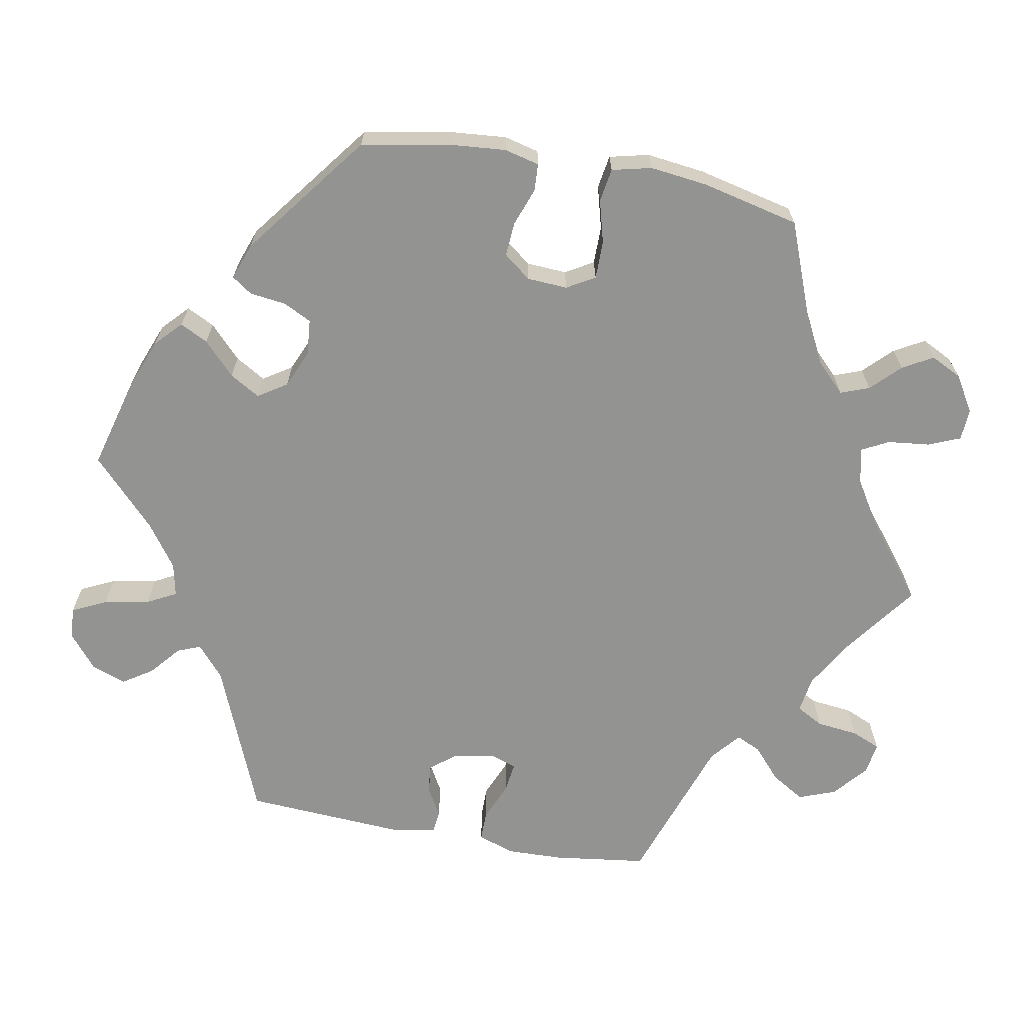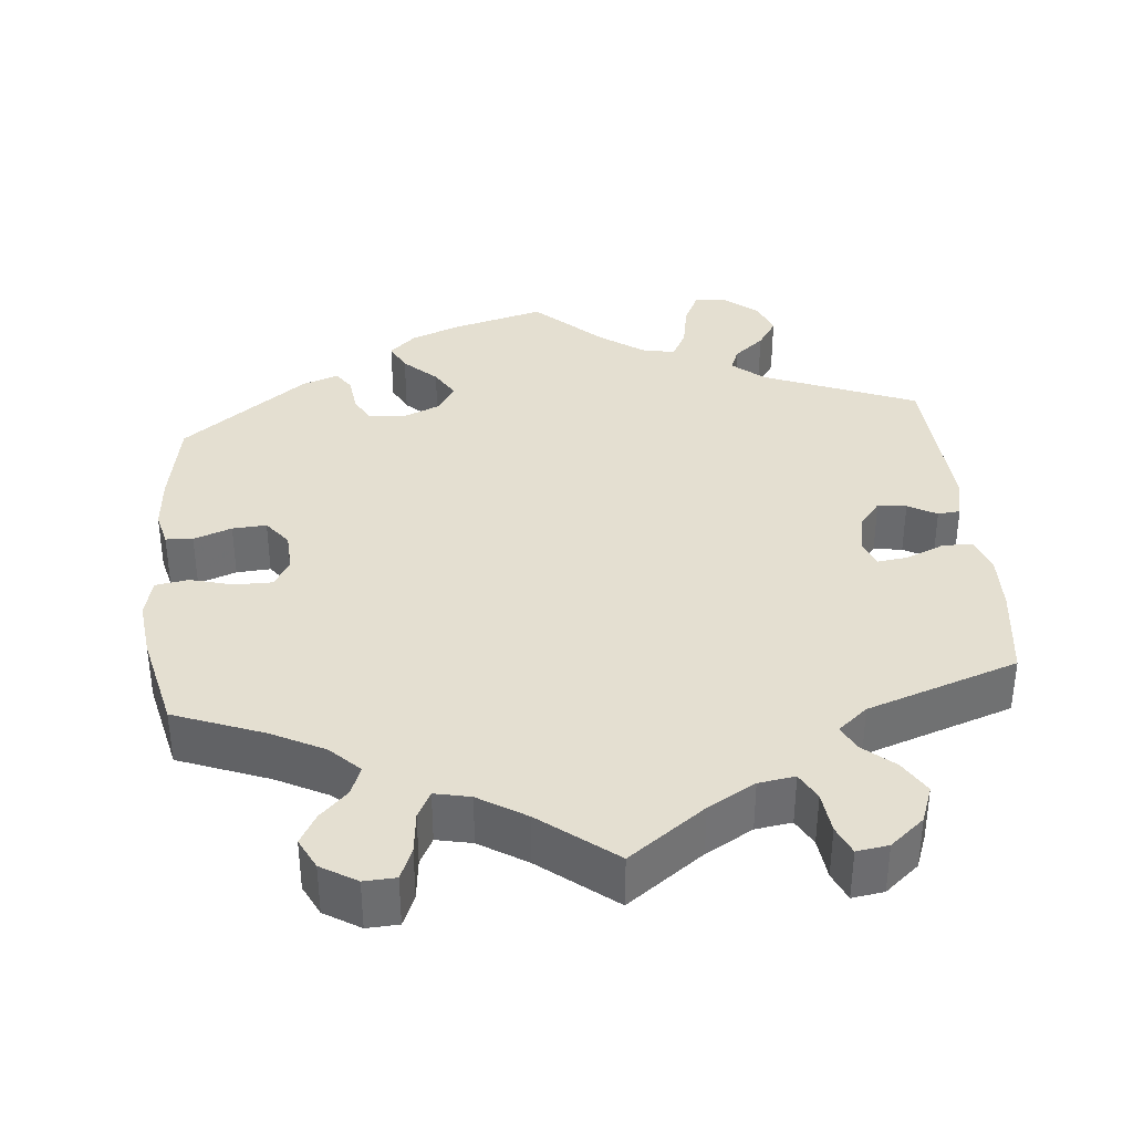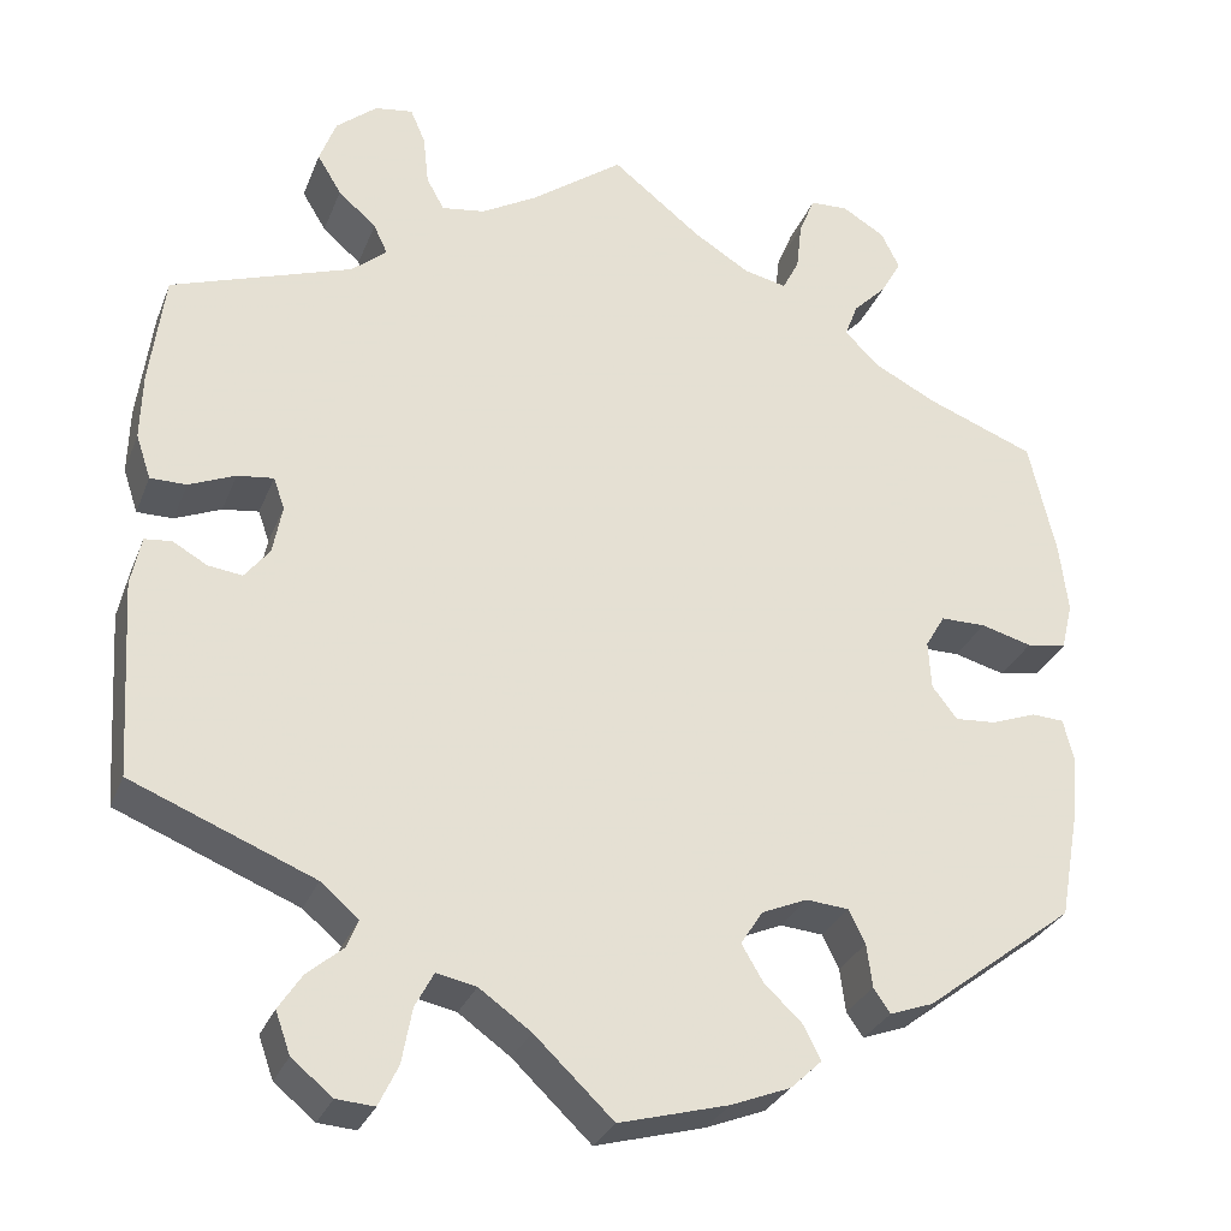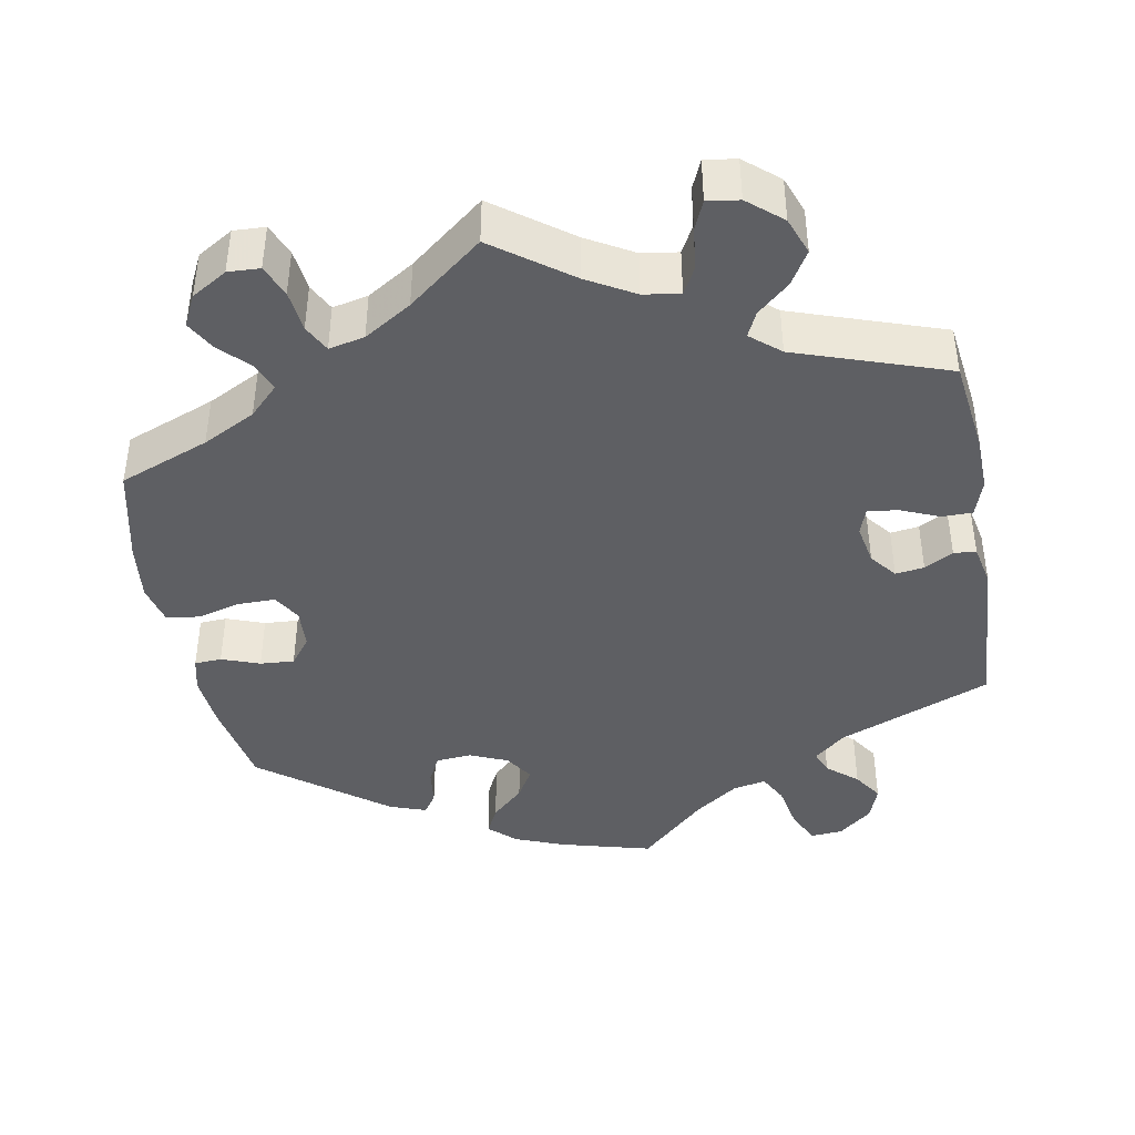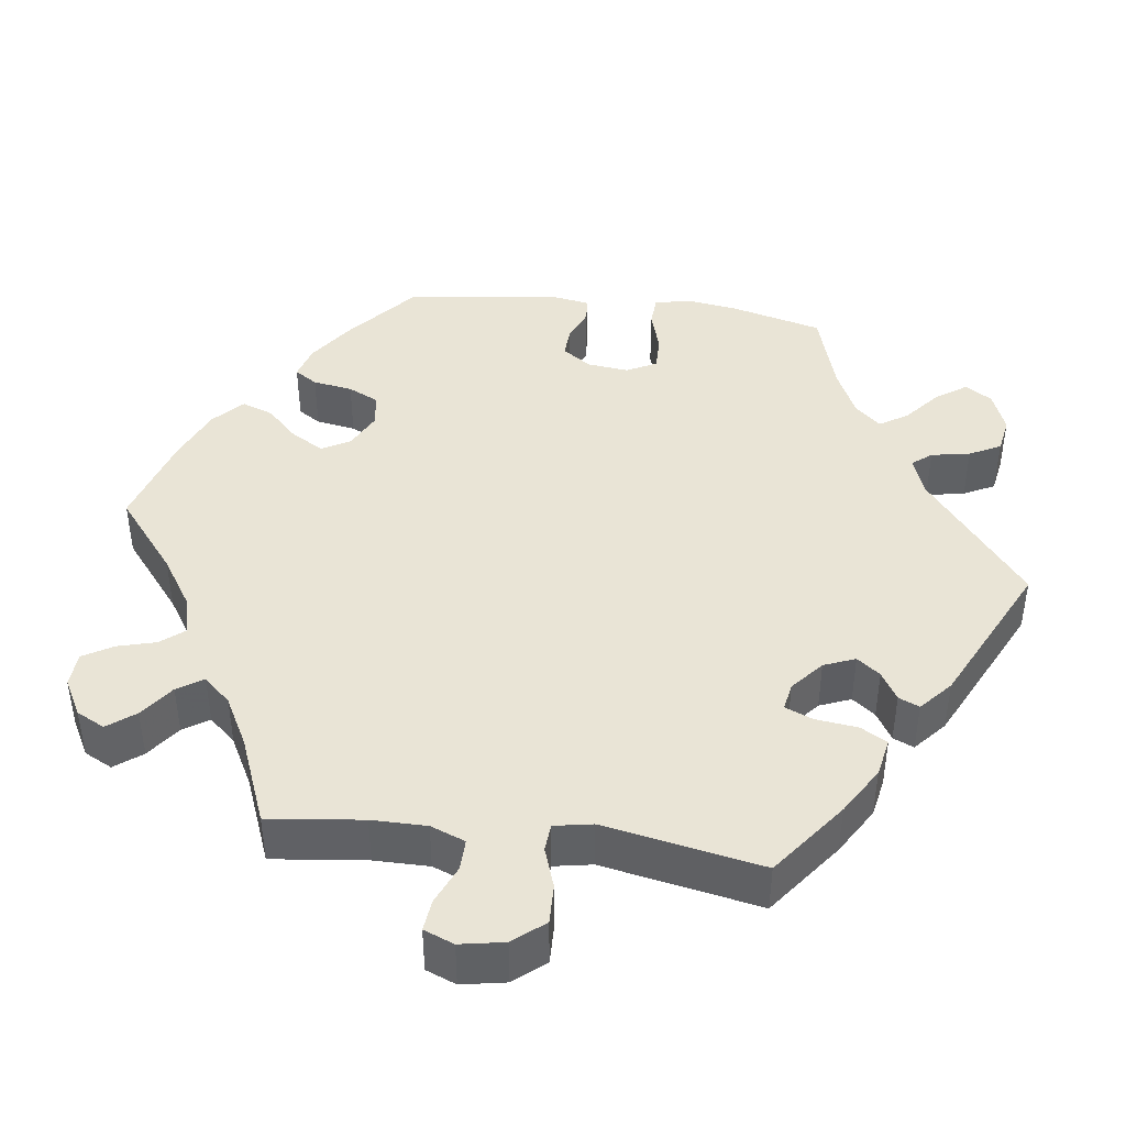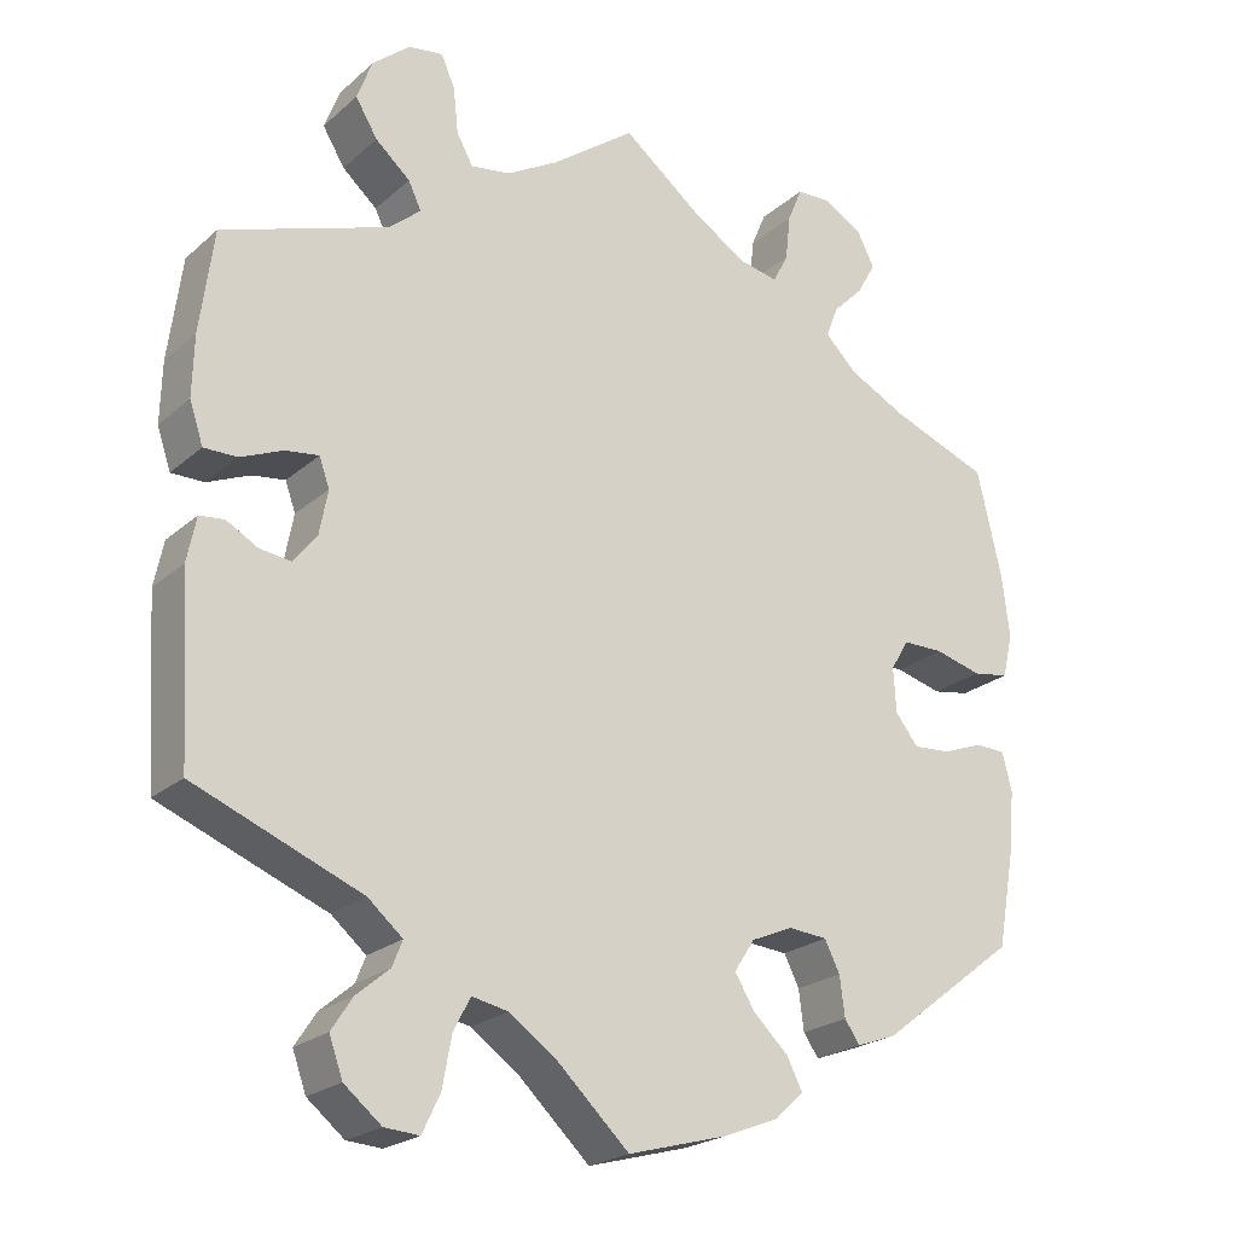
<metadata>
{"format":"obj","ext":"obj","renderer":"f3d","projection":"perspective","resolution":1024,"background":"white","views":[{"elev":-66.7,"azim":-100.4,"up":"+Y"},{"elev":36.6,"azim":-5.4,"up":"+Y"},{"elev":-29.4,"azim":161.0,"up":"+Z"},{"elev":-41.9,"azim":10.4,"up":"+Y"},{"elev":42.5,"azim":37.2,"up":"+Y"},{"elev":-22.3,"azim":145.4,"up":"+Z"}]}
</metadata>
<code>
v -0.385 0.07 0.334
v -0.317 0.07 0.369
v -0.28 0.07 0.406
v -0.294 0.07 0.443
v -0.33 0.07 0.479
v -0.352 0.07 0.518
v -0.332 0.07 0.558
v -0.286 0.07 0.586
v -0.245 0.07 0.584
v -0.228 0.07 0.543
v -0.222 0.07 0.489
v -0.204 0.07 0.454
v -0.158 0.07 0.464
v -0.097 0.07 0.502
v -0.001 0.07 0.578
v 0.097 0.07 0.506
v 0.158 0.07 0.471
v 0.205 0.07 0.464
v 0.224 0.07 0.499
v 0.23 0.07 0.553
v 0.246 0.07 0.59
v 0.287 0.07 0.584
v 0.331 0.07 0.547
v 0.349 0.07 0.499
v 0.323 0.07 0.456
v 0.282 0.07 0.42
v 0.267 0.07 0.388
v 0.305 0.07 0.356
v 0.5 0.07 0.289
v 0.516 0.07 0.168
v 0.518 0.07 0.096
v 0.502 0.07 0.048
v 0.463 0.07 0.048
v 0.413 0.07 0.069
v 0.374 0.07 0.074
v 0.362 0.07 0.04
v 0.372 0.07 -0.013
v 0.399 0.07 -0.047
v 0.436 0.07 -0.042
v 0.473 0.07 -0.021
v 0.502 0.07 -0.024
v 0.513 0.07 -0.077
v 0.5 0.07 -0.289
v 0.303 0.07 -0.369
v 0.262 0.07 -0.404
v 0.274 0.07 -0.434
v 0.313 0.07 -0.467
v 0.338 0.07 -0.505
v 0.322 0.07 -0.55
v 0.278 0.07 -0.586
v 0.237 0.07 -0.589
v 0.216 0.07 -0.545
v 0.205 0.07 -0.486
v 0.185 0.07 -0.448
v 0.142 0.07 -0.457
v 0.086 0.07 -0.497
v 0.001 0.07 -0.578
v -0.117 0.07 -0.546
v -0.181 0.07 -0.521
v -0.215 0.07 -0.489
v -0.197 0.07 -0.453
v -0.155 0.07 -0.413
v -0.132 0.07 -0.374
v -0.156 0.07 -0.337
v -0.205 0.07 -0.316
v -0.251 0.07 -0.32
v -0.269 0.07 -0.356
v -0.275 0.07 -0.403
v -0.293 0.07 -0.429
v -0.34 0.07 -0.412
v -0.501 0.07 -0.289
v -0.522 0.07 -0.173
v -0.528 0.07 -0.103
v -0.517 0.07 -0.058
v -0.482 0.07 -0.056
v -0.433 0.07 -0.074
v -0.389 0.07 -0.077
v -0.362 0.07 -0.042
v -0.359 0.07 0.01
v -0.38 0.07 0.046
v -0.429 0.07 0.046
v -0.484 0.07 0.031
v -0.527 0.07 0.038
v -0.539 0.07 0.089
v -0.53 0.07 0.164
v -0.501 0.07 0.289
v -0.385 0 0.334
v -0.317 0 0.369
v -0.28 0 0.406
v -0.294 0 0.443
v -0.33 0 0.479
v -0.352 0 0.518
v -0.332 0 0.558
v -0.286 0 0.586
v -0.245 0 0.584
v -0.228 0 0.543
v -0.222 0 0.489
v -0.204 0 0.454
v -0.158 0 0.464
v -0.097 0 0.502
v -0.001 0 0.578
v 0.097 0 0.506
v 0.158 0 0.471
v 0.205 0 0.464
v 0.224 0 0.499
v 0.23 0 0.553
v 0.246 0 0.59
v 0.287 0 0.584
v 0.331 0 0.547
v 0.349 0 0.499
v 0.323 0 0.456
v 0.282 0 0.42
v 0.267 0 0.388
v 0.305 0 0.356
v 0.5 0 0.289
v 0.516 0 0.168
v 0.518 0 0.096
v 0.502 0 0.048
v 0.463 0 0.048
v 0.413 0 0.069
v 0.374 0 0.074
v 0.362 0 0.04
v 0.372 0 -0.013
v 0.399 0 -0.047
v 0.436 0 -0.042
v 0.473 0 -0.021
v 0.502 0 -0.024
v 0.513 0 -0.077
v 0.5 0 -0.289
v 0.303 0 -0.369
v 0.262 0 -0.404
v 0.274 0 -0.434
v 0.313 0 -0.467
v 0.338 0 -0.505
v 0.322 0 -0.55
v 0.278 0 -0.586
v 0.237 0 -0.589
v 0.216 0 -0.545
v 0.205 0 -0.486
v 0.185 0 -0.448
v 0.142 0 -0.457
v 0.086 0 -0.497
v 0.001 0 -0.578
v -0.117 0 -0.546
v -0.181 0 -0.521
v -0.215 0 -0.489
v -0.197 0 -0.453
v -0.155 0 -0.413
v -0.132 0 -0.374
v -0.156 0 -0.337
v -0.205 0 -0.316
v -0.251 0 -0.32
v -0.269 0 -0.356
v -0.275 0 -0.403
v -0.293 0 -0.429
v -0.34 0 -0.412
v -0.501 0 -0.289
v -0.522 0 -0.173
v -0.528 0 -0.103
v -0.517 0 -0.058
v -0.482 0 -0.056
v -0.433 0 -0.074
v -0.389 0 -0.077
v -0.362 0 -0.042
v -0.359 0 0.01
v -0.38 0 0.046
v -0.429 0 0.046
v -0.484 0 0.031
v -0.527 0 0.038
v -0.539 0 0.089
v -0.53 0 0.164
v -0.501 0 0.289
f 85 86 1
f 84 85 1 2
f 81 82 83 84
f 80 81 84 2
f 79 80 2 3
f 78 79 3
f 73 74 75 76
f 73 76 77
f 72 73 77
f 71 72 77
f 70 71 77 78
f 67 68 69 70
f 66 67 70 78
f 59 60 61 62
f 59 62 63
f 56 57 58 59
f 55 56 59 63
f 54 55 63 64
f 50 51 52 53
f 50 53 54
f 49 50 54
f 46 47 48 49
f 46 49 54
f 45 46 54 64
f 41 42 43 44
f 39 40 41 44
f 38 39 44 45
f 37 38 45 64
f 31 32 33 34
f 31 34 35
f 28 29 30 31
f 27 28 31 35
f 23 24 25 26
f 23 26 27
f 22 23 27
f 19 20 21 22
f 18 19 22 27
f 17 18 27 35
f 14 15 16
f 13 14 16 17
f 12 13 17 35
f 8 9 10 11
f 8 11 12
f 7 8 12
f 4 5 6 7
f 3 4 7 12
f 65 66 78 3
f 36 37 64 65
f 35 36 65
f 3 12 35 65
f 87 172 171
f 88 87 171 170
f 170 169 168 167
f 88 170 167 166
f 89 88 166 165
f 89 165 164
f 162 161 160 159
f 163 162 159
f 163 159 158
f 163 158 157
f 164 163 157 156
f 156 155 154 153
f 164 156 153 152
f 148 147 146 145
f 149 148 145
f 145 144 143 142
f 149 145 142 141
f 150 149 141 140
f 139 138 137 136
f 140 139 136
f 140 136 135
f 135 134 133 132
f 140 135 132
f 150 140 132 131
f 130 129 128 127
f 130 127 126 125
f 131 130 125 124
f 150 131 124 123
f 120 119 118 117
f 121 120 117
f 117 116 115 114
f 121 117 114 113
f 112 111 110 109
f 113 112 109
f 113 109 108
f 108 107 106 105
f 113 108 105 104
f 121 113 104 103
f 102 101 100
f 103 102 100 99
f 121 103 99 98
f 97 96 95 94
f 98 97 94
f 98 94 93
f 93 92 91 90
f 98 93 90 89
f 89 164 152 151
f 151 150 123 122
f 151 122 121
f 151 121 98 89
f 1 87 88 2
f 2 88 89 3
f 3 89 90 4
f 4 90 91 5
f 5 91 92 6
f 6 92 93 7
f 7 93 94 8
f 8 94 95 9
f 9 95 96 10
f 10 96 97 11
f 11 97 98 12
f 12 98 99 13
f 13 99 100 14
f 14 100 101 15
f 15 101 102 16
f 16 102 103 17
f 17 103 104 18
f 18 104 105 19
f 19 105 106 20
f 20 106 107 21
f 21 107 108 22
f 22 108 109 23
f 23 109 110 24
f 24 110 111 25
f 25 111 112 26
f 26 112 113 27
f 27 113 114 28
f 28 114 115 29
f 29 115 116 30
f 30 116 117 31
f 31 117 118 32
f 32 118 119 33
f 33 119 120 34
f 34 120 121 35
f 35 121 122 36
f 36 122 123 37
f 37 123 124 38
f 38 124 125 39
f 39 125 126 40
f 40 126 127 41
f 41 127 128 42
f 42 128 129 43
f 43 129 130 44
f 44 130 131 45
f 45 131 132 46
f 46 132 133 47
f 47 133 134 48
f 48 134 135 49
f 49 135 136 50
f 50 136 137 51
f 51 137 138 52
f 52 138 139 53
f 53 139 140 54
f 54 140 141 55
f 55 141 142 56
f 56 142 143 57
f 57 143 144 58
f 58 144 145 59
f 59 145 146 60
f 60 146 147 61
f 61 147 148 62
f 62 148 149 63
f 63 149 150 64
f 64 150 151 65
f 65 151 152 66
f 66 152 153 67
f 67 153 154 68
f 68 154 155 69
f 69 155 156 70
f 70 156 157 71
f 71 157 158 72
f 72 158 159 73
f 73 159 160 74
f 74 160 161 75
f 75 161 162 76
f 76 162 163 77
f 77 163 164 78
f 78 164 165 79
f 79 165 166 80
f 80 166 167 81
f 81 167 168 82
f 82 168 169 83
f 83 169 170 84
f 84 170 171 85
f 85 171 172 86
f 86 172 87 1

</code>
